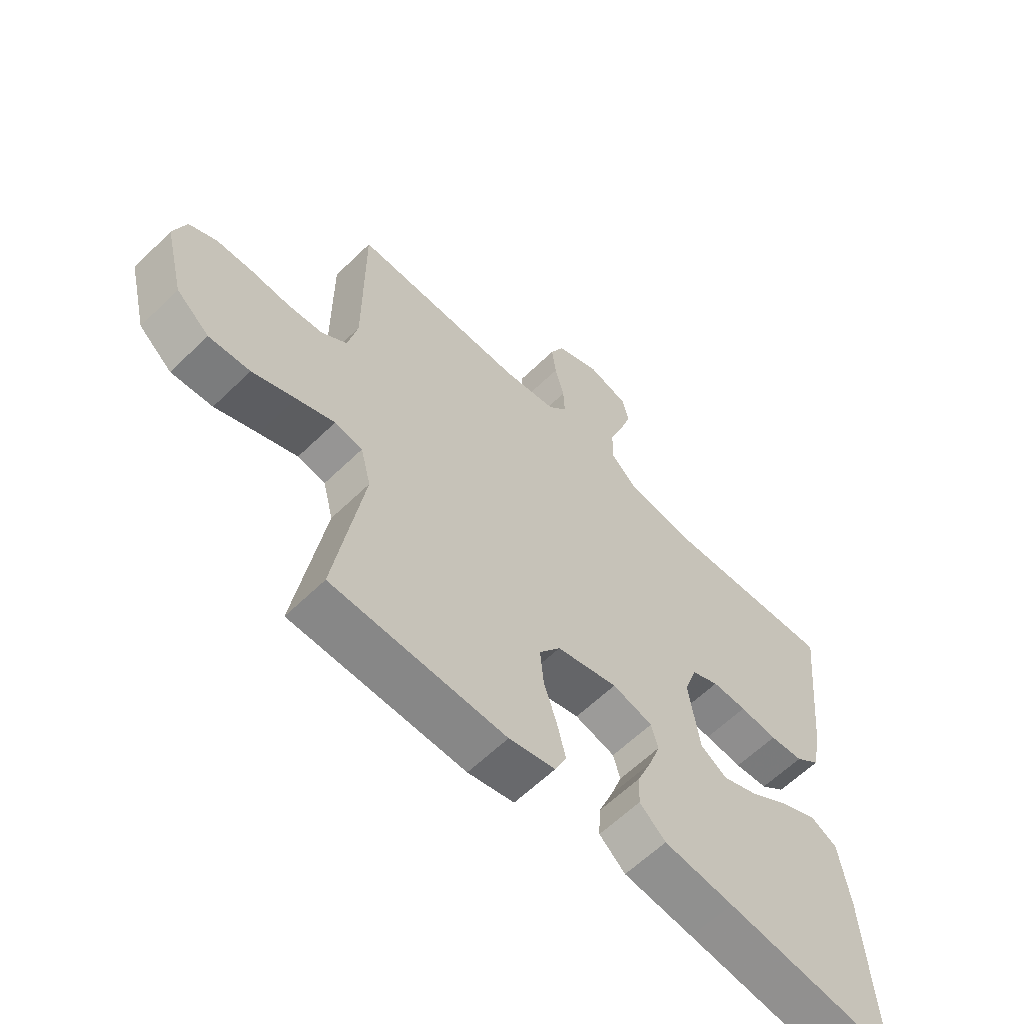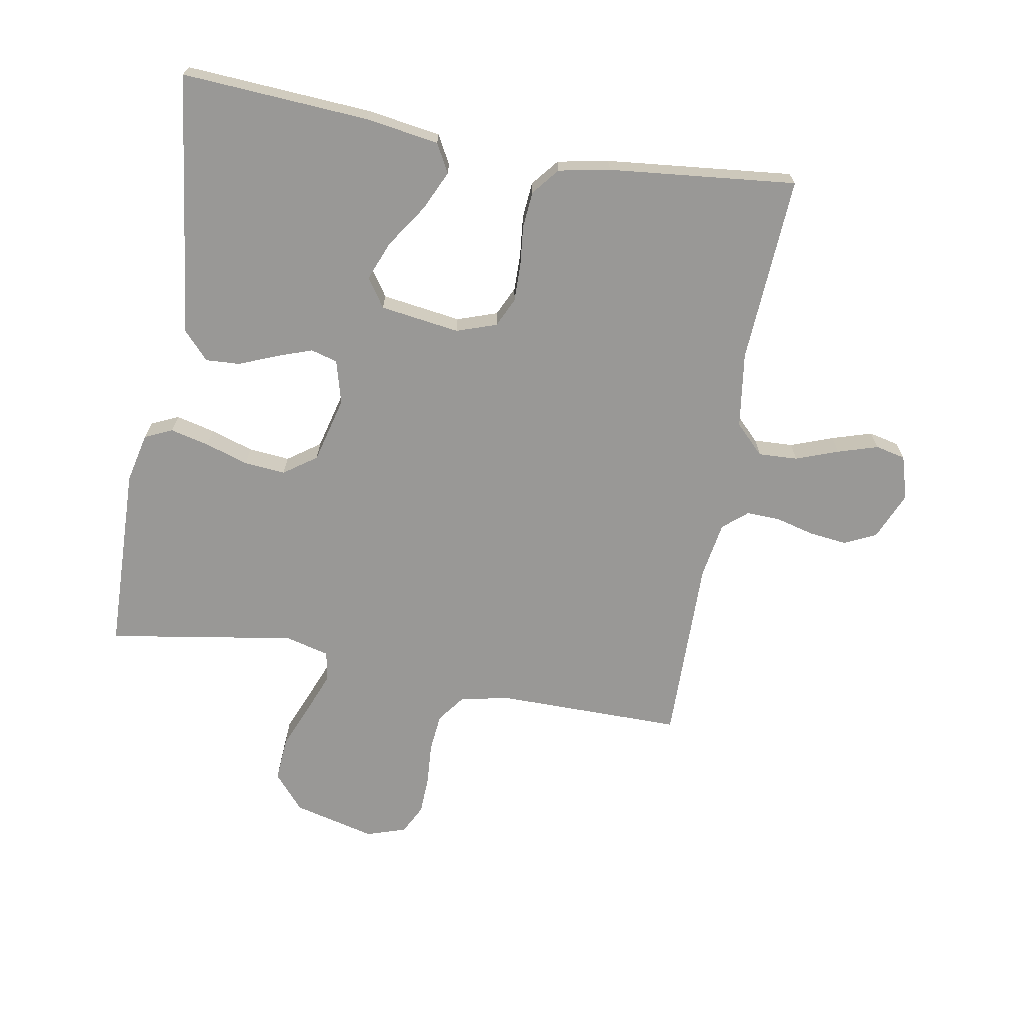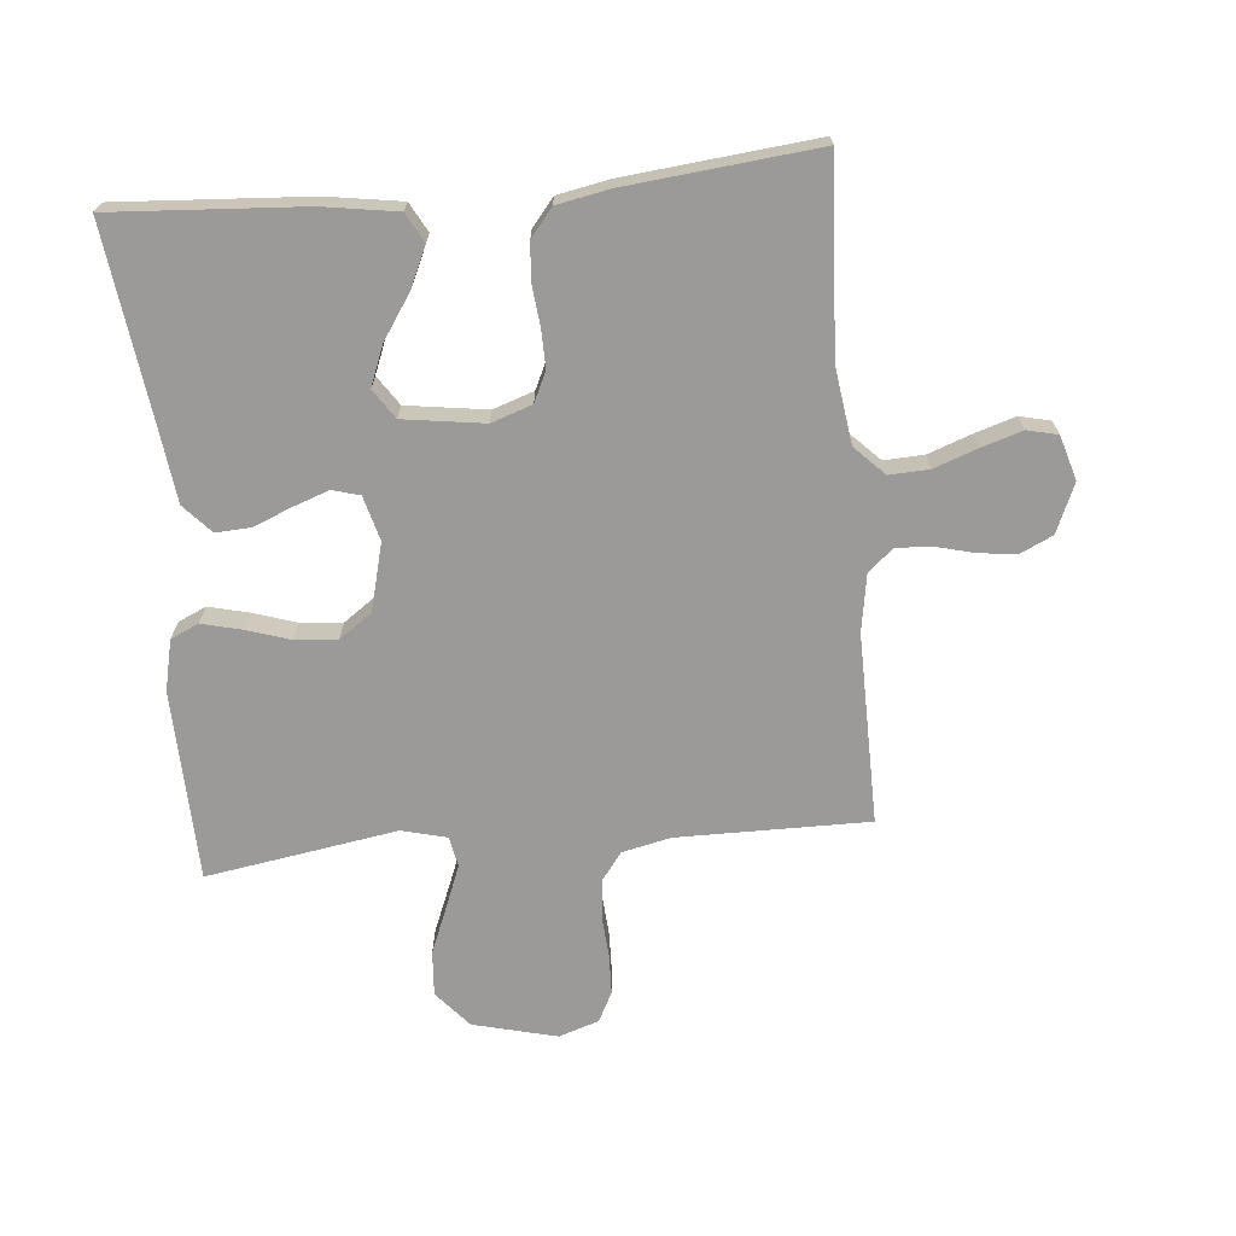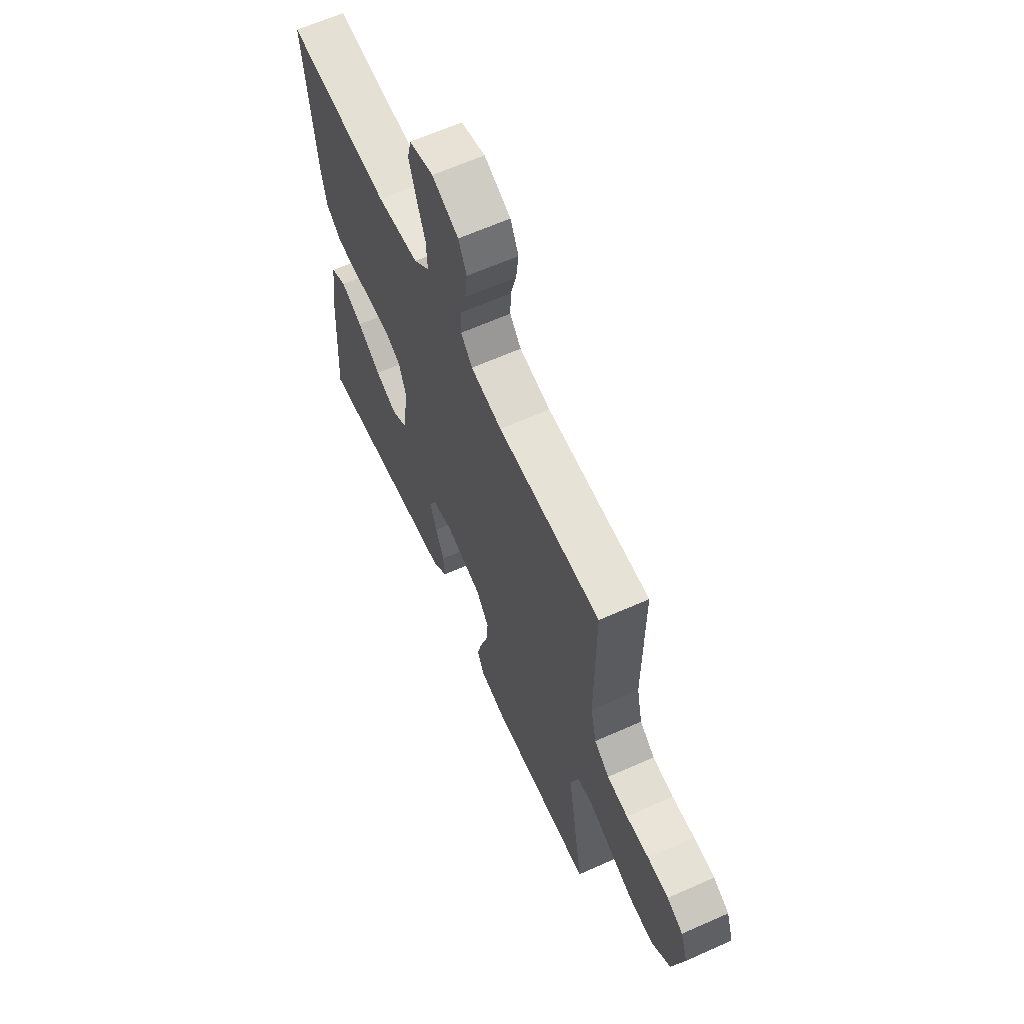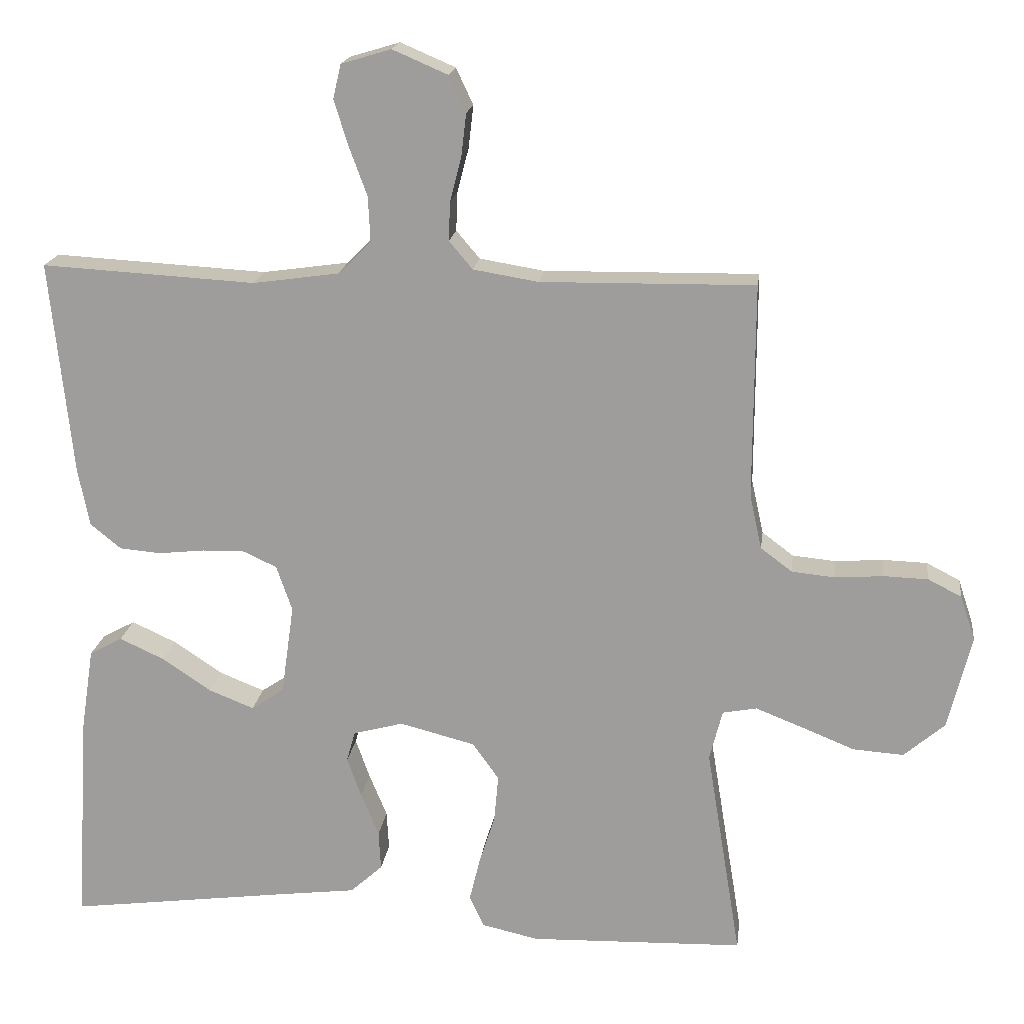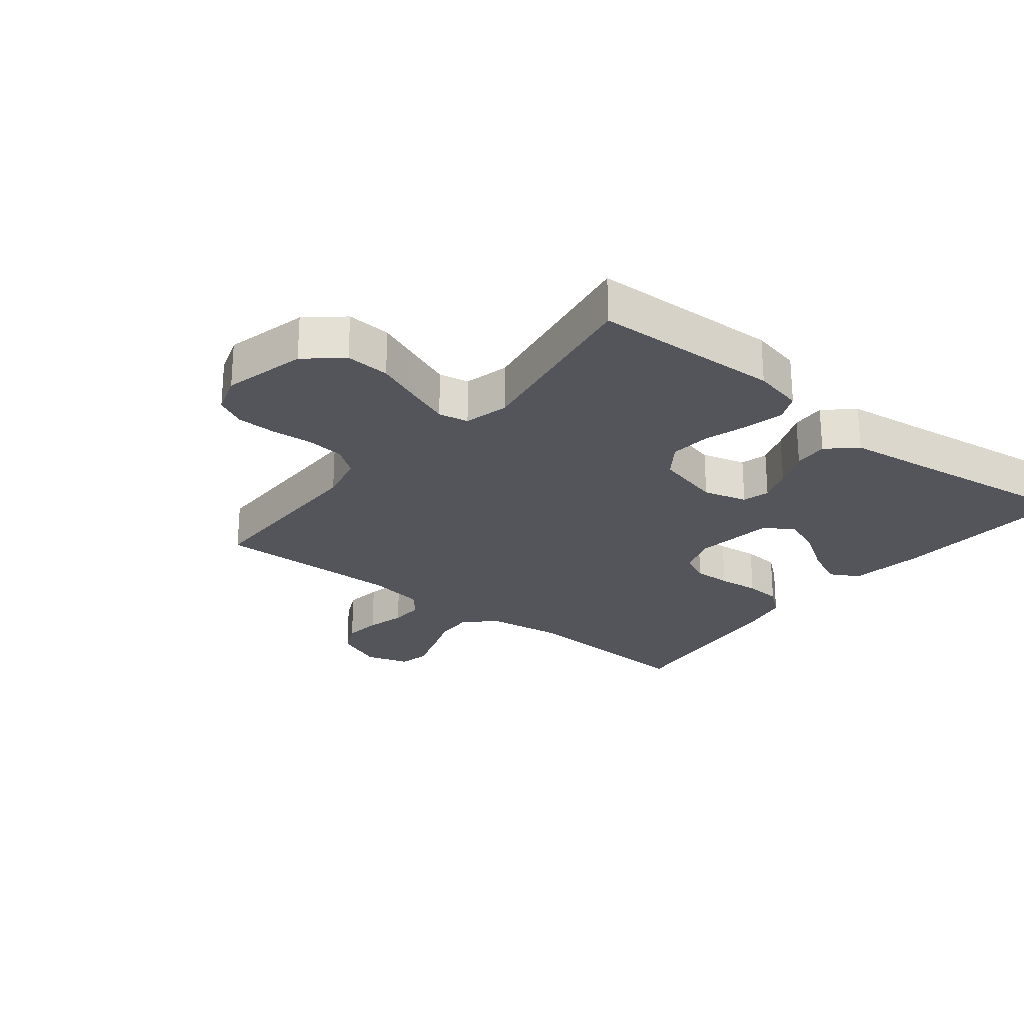
<metadata>
{"format":"obj","ext":"obj","renderer":"f3d","projection":"perspective","resolution":1024,"background":"white","views":[{"elev":-61.3,"azim":134.7,"up":"+Z"},{"elev":-68.6,"azim":-100.1,"up":"+Y"},{"elev":-69.3,"azim":-84.8,"up":"+Y"},{"elev":63.5,"azim":65.7,"up":"+Z"},{"elev":18.1,"azim":7.2,"up":"+Z"},{"elev":-24.9,"azim":141.6,"up":"+Y"}]}
</metadata>
<code>
v -0.5 0.07 -0.5
v -0.481 0.07 -0.2
v -0.463 0.07 -0.083
v -0.417 0.07 -0.058
v -0.354 0.07 -0.087
v -0.285 0.07 -0.133
v -0.222 0.07 -0.158
v -0.176 0.07 -0.127
v -0.158 0.07 0
v -0.18 0.07 0.064
v -0.227 0.07 0.086
v -0.287 0.07 0.085
v -0.352 0.07 0.078
v -0.41 0.07 0.083
v -0.453 0.07 0.118
v -0.469 0.07 0.2
v -0.5 0.07 0.5
v -0.2 0.07 0.483
v -0.079 0.07 0.5
v -0.033 0.07 0.546
v -0.036 0.07 0.609
v -0.061 0.07 0.677
v -0.081 0.07 0.741
v -0.07 0.07 0.789
v 0 0.07 0.81
v 0.077 0.07 0.777
v 0.101 0.07 0.726
v 0.094 0.07 0.666
v 0.078 0.07 0.604
v 0.076 0.07 0.55
v 0.109 0.07 0.511
v 0.2 0.07 0.496
v 0.5 0.07 0.5
v 0.499 0.07 0.2
v 0.516 0.07 0.123
v 0.56 0.07 0.09
v 0.621 0.07 0.084
v 0.688 0.07 0.089
v 0.75 0.07 0.087
v 0.797 0.07 0.063
v 0.818 0.07 0
v 0.785 0.07 -0.132
v 0.728 0.07 -0.181
v 0.657 0.07 -0.176
v 0.583 0.07 -0.146
v 0.517 0.07 -0.12
v 0.469 0.07 -0.129
v 0.451 0.07 -0.2
v 0.5 0.07 -0.5
v 0.2 0.07 -0.509
v 0.12 0.07 -0.491
v 0.1 0.07 -0.447
v 0.115 0.07 -0.385
v 0.137 0.07 -0.316
v 0.143 0.07 -0.25
v 0.106 0.07 -0.198
v 0 0.07 -0.171
v -0.07 0.07 -0.19
v -0.082 0.07 -0.233
v -0.062 0.07 -0.289
v -0.037 0.07 -0.35
v -0.034 0.07 -0.405
v -0.079 0.07 -0.446
v -0.2 0.07 -0.461
v -0.5 0 -0.5
v -0.481 0 -0.2
v -0.463 0 -0.083
v -0.417 0 -0.058
v -0.354 0 -0.087
v -0.285 0 -0.133
v -0.222 0 -0.158
v -0.176 0 -0.127
v -0.158 0 0
v -0.18 0 0.064
v -0.227 0 0.086
v -0.287 0 0.085
v -0.352 0 0.078
v -0.41 0 0.083
v -0.453 0 0.118
v -0.469 0 0.2
v -0.5 0 0.5
v -0.2 0 0.483
v -0.079 0 0.5
v -0.033 0 0.546
v -0.036 0 0.609
v -0.061 0 0.677
v -0.081 0 0.741
v -0.07 0 0.789
v 0 0 0.81
v 0.077 0 0.777
v 0.101 0 0.726
v 0.094 0 0.666
v 0.078 0 0.604
v 0.076 0 0.55
v 0.109 0 0.511
v 0.2 0 0.496
v 0.5 0 0.5
v 0.499 0 0.2
v 0.516 0 0.123
v 0.56 0 0.09
v 0.621 0 0.084
v 0.688 0 0.089
v 0.75 0 0.087
v 0.797 0 0.063
v 0.818 0 0
v 0.785 0 -0.132
v 0.728 0 -0.181
v 0.657 0 -0.176
v 0.583 0 -0.146
v 0.517 0 -0.12
v 0.469 0 -0.129
v 0.451 0 -0.2
v 0.5 0 -0.5
v 0.2 0 -0.509
v 0.12 0 -0.491
v 0.1 0 -0.447
v 0.115 0 -0.385
v 0.137 0 -0.316
v 0.143 0 -0.25
v 0.106 0 -0.198
v 0 0 -0.171
v -0.07 0 -0.19
v -0.082 0 -0.233
v -0.062 0 -0.289
v -0.037 0 -0.35
v -0.034 0 -0.405
v -0.079 0 -0.446
v -0.2 0 -0.461
f 62 63 64
f 61 62 64
f 60 61 64
f 1 2 3
f 64 1 3
f 60 64 3
f 59 60 3
f 52 53 54
f 51 52 54
f 50 51 54
f 49 50 54
f 48 49 54
f 47 48 54 55
f 43 44 45
f 42 43 45
f 41 42 45
f 40 41 45
f 39 40 45
f 38 39 45
f 37 38 45
f 36 37 45 46
f 35 36 46 47
f 32 33 34
f 47 55 56
f 35 47 56
f 34 35 56
f 32 34 56
f 31 32 56
f 27 28 29
f 26 27 29
f 25 26 29
f 24 25 29
f 23 24 29
f 22 23 29
f 21 22 29
f 20 21 29 30
f 16 17 18
f 15 16 18
f 14 15 18
f 13 14 18
f 12 13 18
f 11 12 18 19
f 20 30 31
f 19 20 31
f 11 19 31
f 10 11 31
f 3 4 5 6
f 3 6 7
f 59 3 7
f 58 59 7 8
f 57 58 8 9
f 31 56 57
f 10 31 57
f 9 10 57
f 128 127 126
f 128 126 125
f 128 125 124
f 67 66 65
f 67 65 128
f 67 128 124
f 67 124 123
f 118 117 116
f 118 116 115
f 118 115 114
f 118 114 113
f 118 113 112
f 119 118 112 111
f 109 108 107
f 109 107 106
f 109 106 105
f 109 105 104
f 109 104 103
f 109 103 102
f 109 102 101
f 110 109 101 100
f 111 110 100 99
f 98 97 96
f 120 119 111
f 120 111 99
f 120 99 98
f 120 98 96
f 120 96 95
f 93 92 91
f 93 91 90
f 93 90 89
f 93 89 88
f 93 88 87
f 93 87 86
f 93 86 85
f 94 93 85 84
f 82 81 80
f 82 80 79
f 82 79 78
f 82 78 77
f 82 77 76
f 83 82 76 75
f 95 94 84
f 95 84 83
f 95 83 75
f 95 75 74
f 70 69 68 67
f 71 70 67
f 71 67 123
f 72 71 123 122
f 73 72 122 121
f 121 120 95
f 121 95 74
f 121 74 73
f 1 65 66 2
f 2 66 67 3
f 3 67 68 4
f 4 68 69 5
f 5 69 70 6
f 6 70 71 7
f 7 71 72 8
f 8 72 73 9
f 9 73 74 10
f 10 74 75 11
f 11 75 76 12
f 12 76 77 13
f 13 77 78 14
f 14 78 79 15
f 15 79 80 16
f 16 80 81 17
f 17 81 82 18
f 18 82 83 19
f 19 83 84 20
f 20 84 85 21
f 21 85 86 22
f 22 86 87 23
f 23 87 88 24
f 24 88 89 25
f 25 89 90 26
f 26 90 91 27
f 27 91 92 28
f 28 92 93 29
f 29 93 94 30
f 30 94 95 31
f 31 95 96 32
f 32 96 97 33
f 33 97 98 34
f 34 98 99 35
f 35 99 100 36
f 36 100 101 37
f 37 101 102 38
f 38 102 103 39
f 39 103 104 40
f 40 104 105 41
f 41 105 106 42
f 42 106 107 43
f 43 107 108 44
f 44 108 109 45
f 45 109 110 46
f 46 110 111 47
f 47 111 112 48
f 48 112 113 49
f 49 113 114 50
f 50 114 115 51
f 51 115 116 52
f 52 116 117 53
f 53 117 118 54
f 54 118 119 55
f 55 119 120 56
f 56 120 121 57
f 57 121 122 58
f 58 122 123 59
f 59 123 124 60
f 60 124 125 61
f 61 125 126 62
f 62 126 127 63
f 63 127 128 64
f 64 128 65 1

</code>
